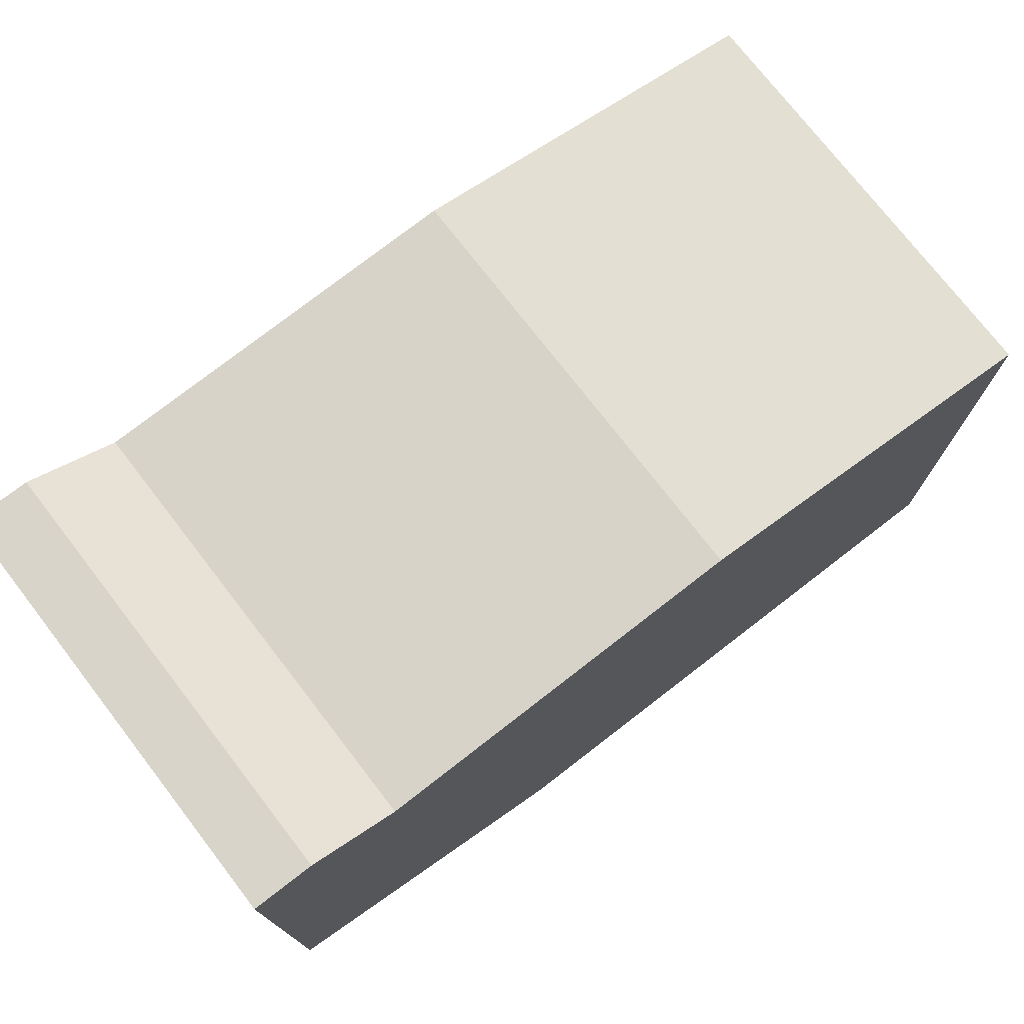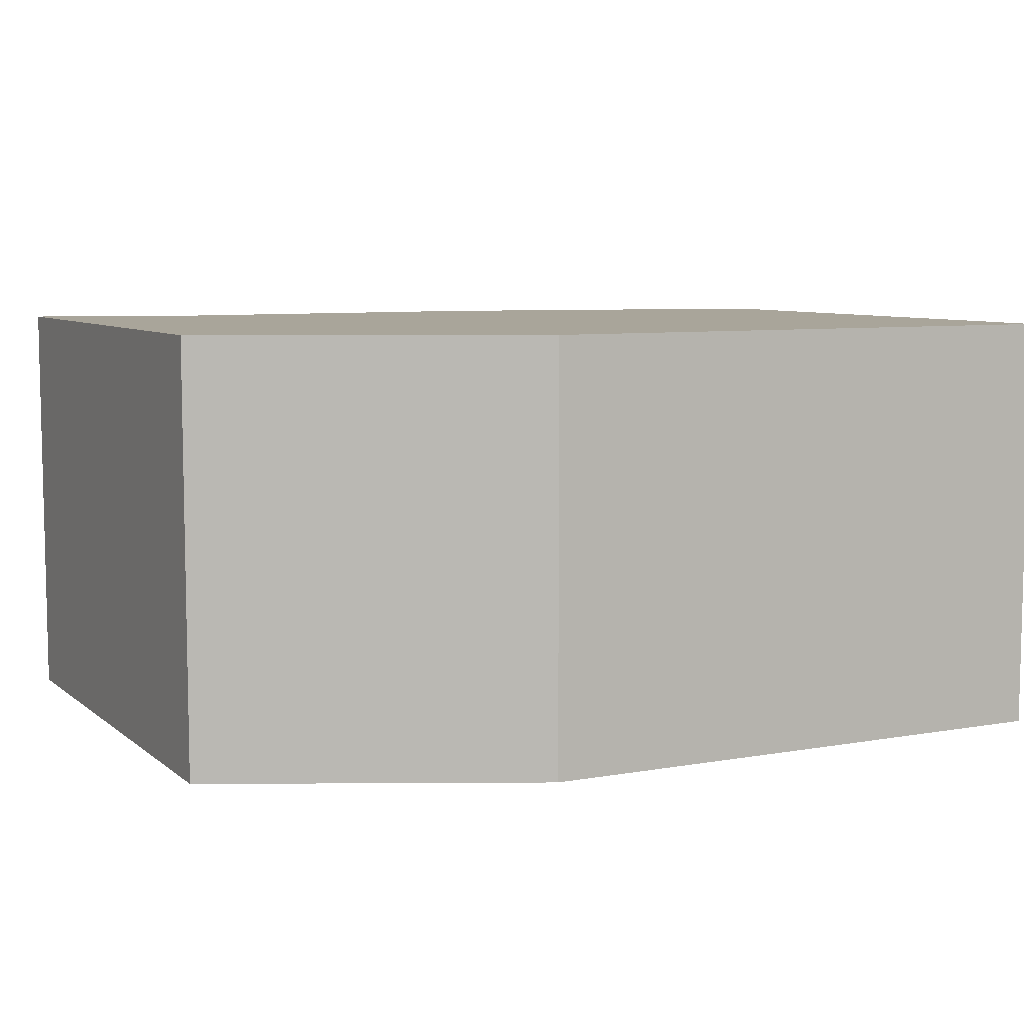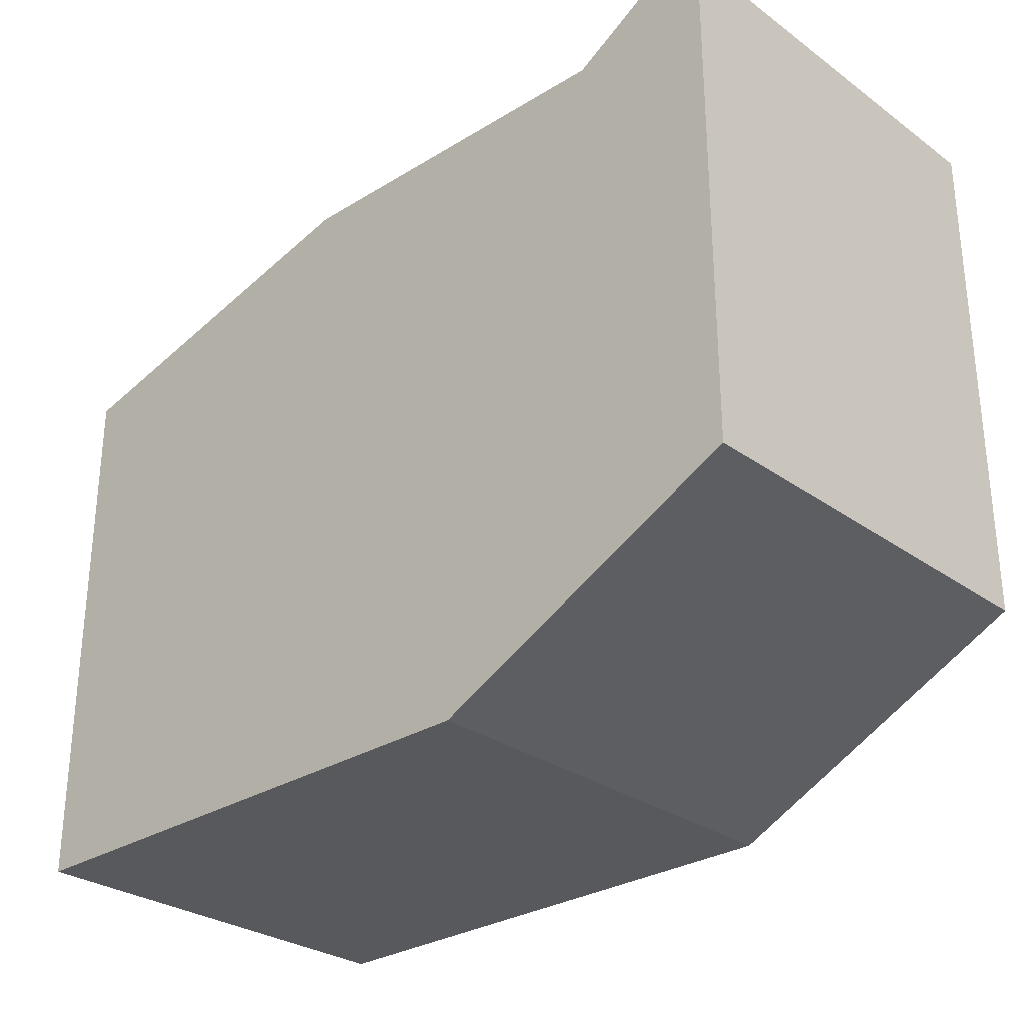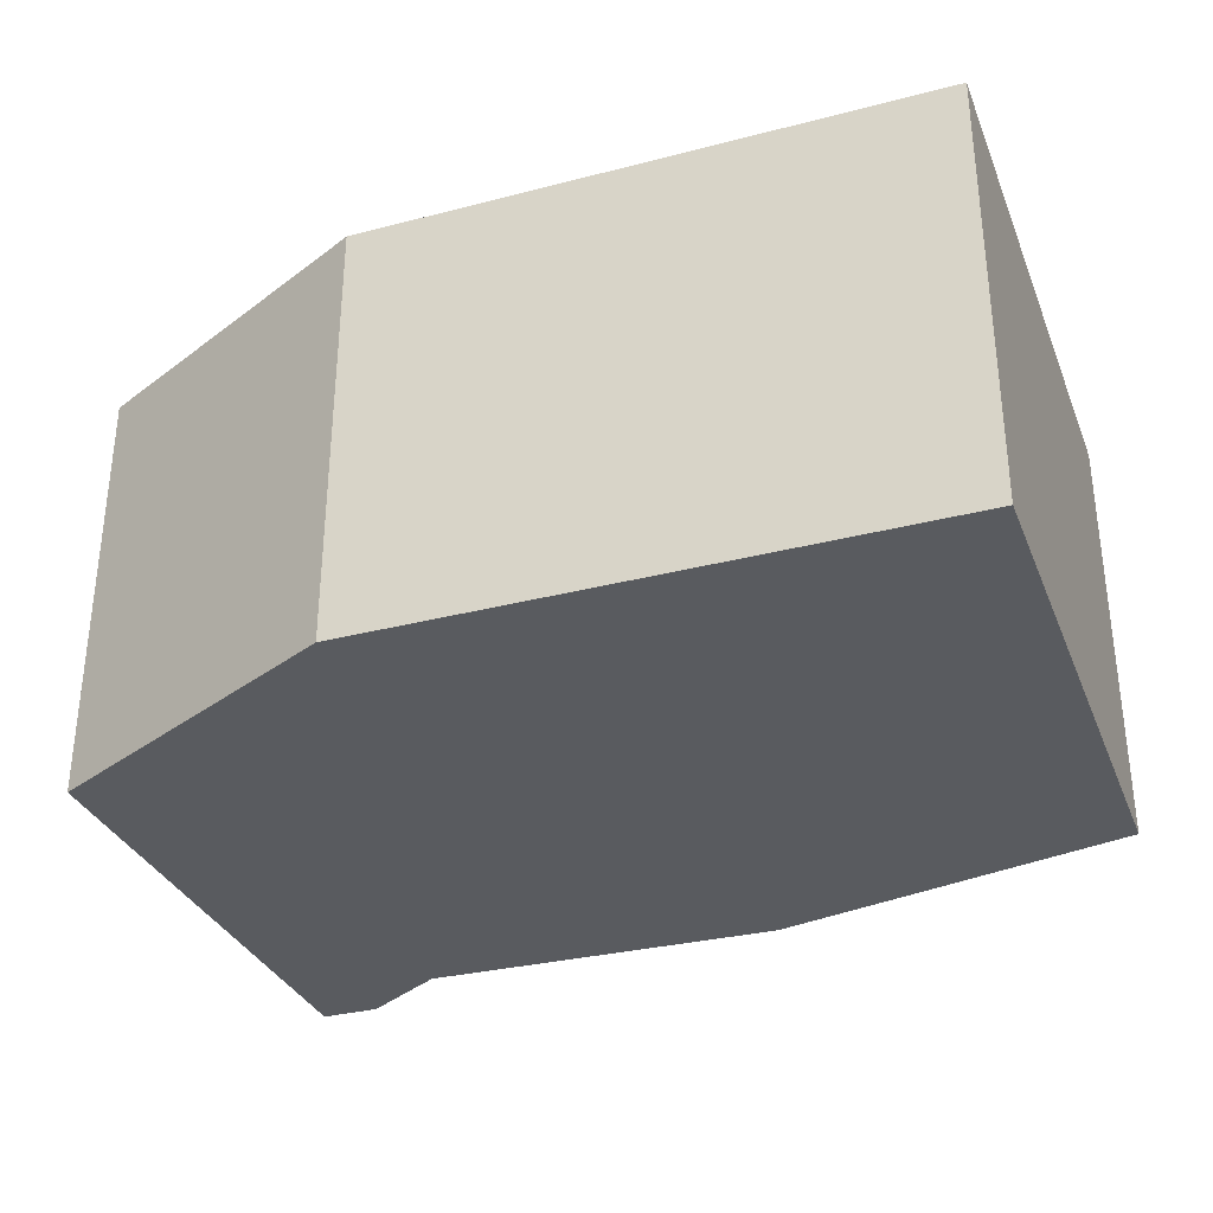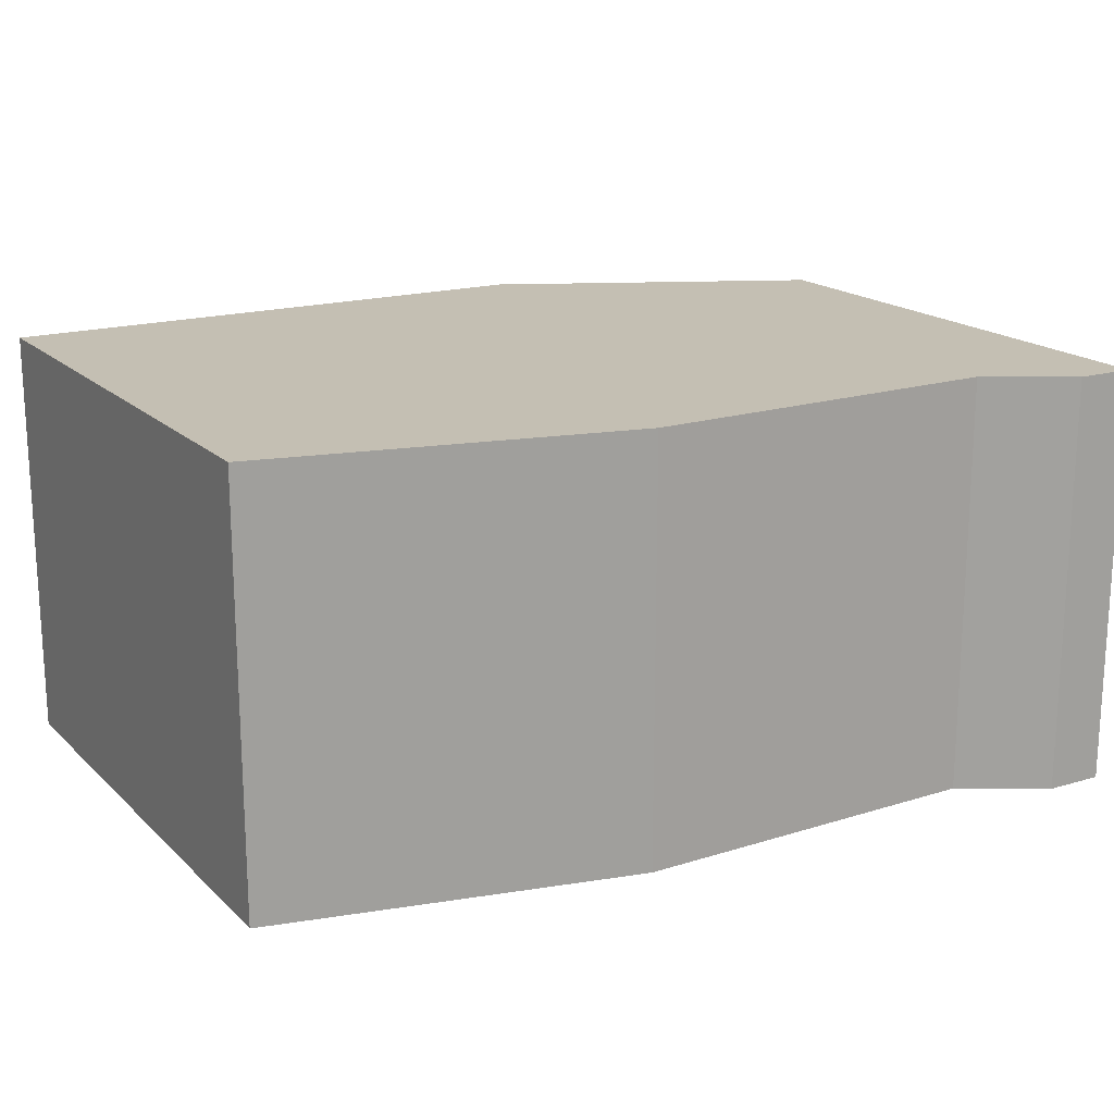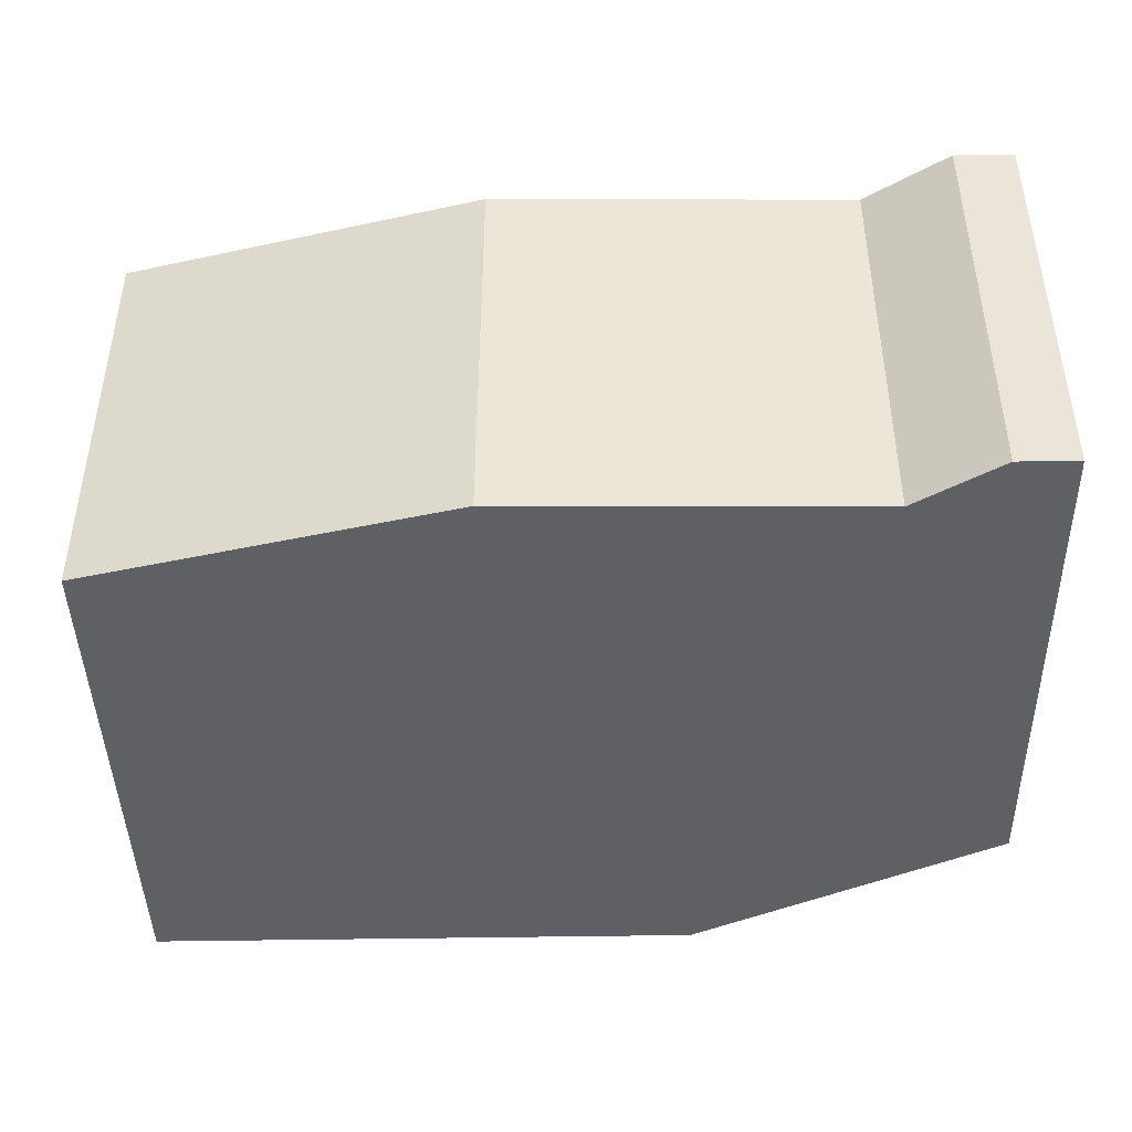
<metadata>
{"format":"obj","ext":"obj","renderer":"f3d","projection":"perspective","resolution":1024,"background":"white","views":[{"elev":75.1,"azim":-37.7,"up":"+Y"},{"elev":7.5,"azim":-26.9,"up":"+Z"},{"elev":-29.0,"azim":-136.7,"up":"+Y"},{"elev":-32.7,"azim":19.8,"up":"+Z"},{"elev":17.9,"azim":149.6,"up":"+Z"},{"elev":-43.7,"azim":-178.8,"up":"+Z"}]}
</metadata>
<code>
g sbg_lostsector_dm_box21_m
v -0.51 0.18 0
v -0.14 0 0
v 0.52 0 0
v 0.52 0.65 0
v 0.09 0.75 0
v -0.34 0.74 0
v -0.44 0.8 0
v -0.51 0.8 0
v -0.51 0.18 0.5
v -0.14 0 0.5
v 0.52 0 0.5
v 0.52 0.65 0.5
v 0.09 0.75 0.5
v -0.34 0.74 0.5
v -0.44 0.8 0.5
v -0.51 0.8 0.5
g sbg_lostsector_dm_box21_m_0
f 8 7 6
f 6 5 2
f 5 4 3
f 8 6 1
f 5 3 2
f 6 2 1
f 7 14 6
f 14 7 15
f 8 15 7
f 15 8 16
f 6 13 5
f 13 6 14
f 4 11 3
f 11 4 12
f 5 12 4
f 12 5 13
f 1 16 8
f 16 1 9
f 3 10 2
f 10 3 11
f 2 9 1
f 9 2 10
f 14 15 16
f 10 13 14
f 11 12 13
f 9 14 16
f 10 11 13
f 9 10 14

</code>
